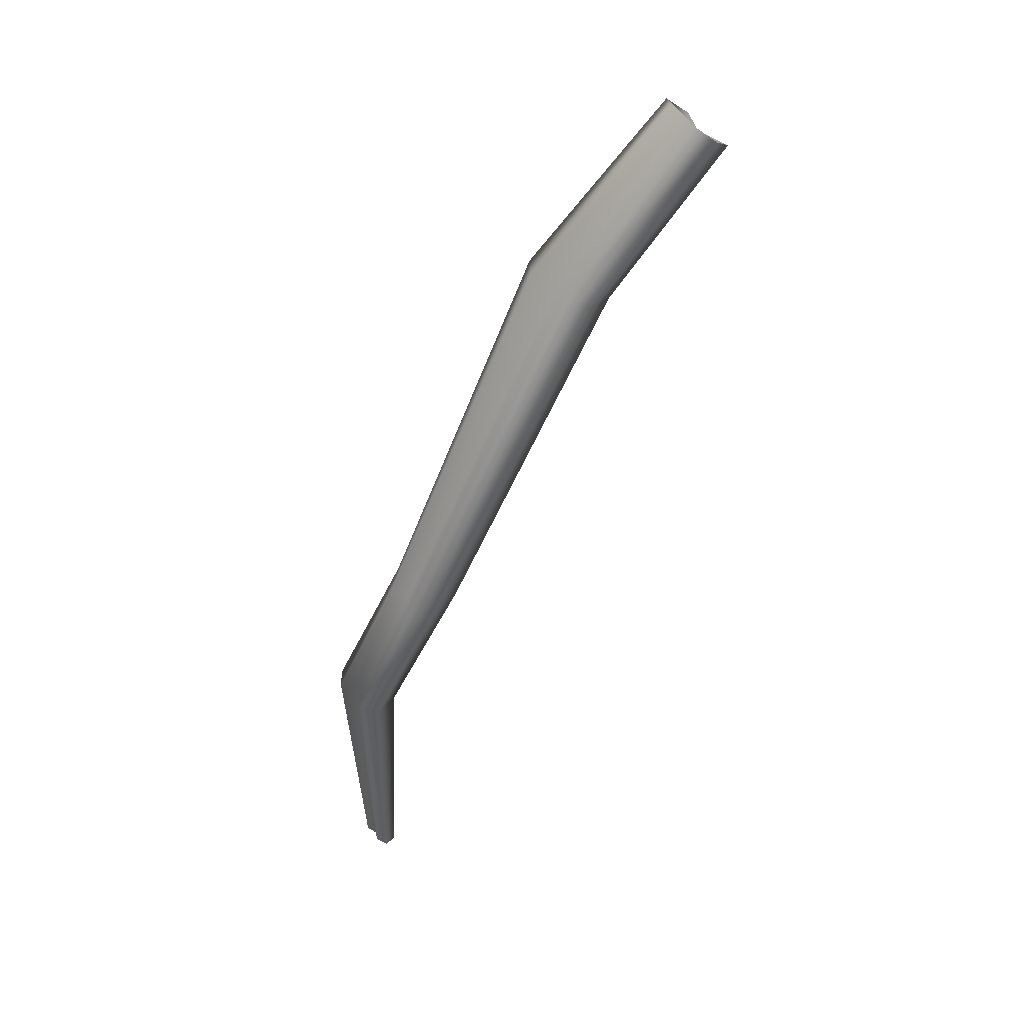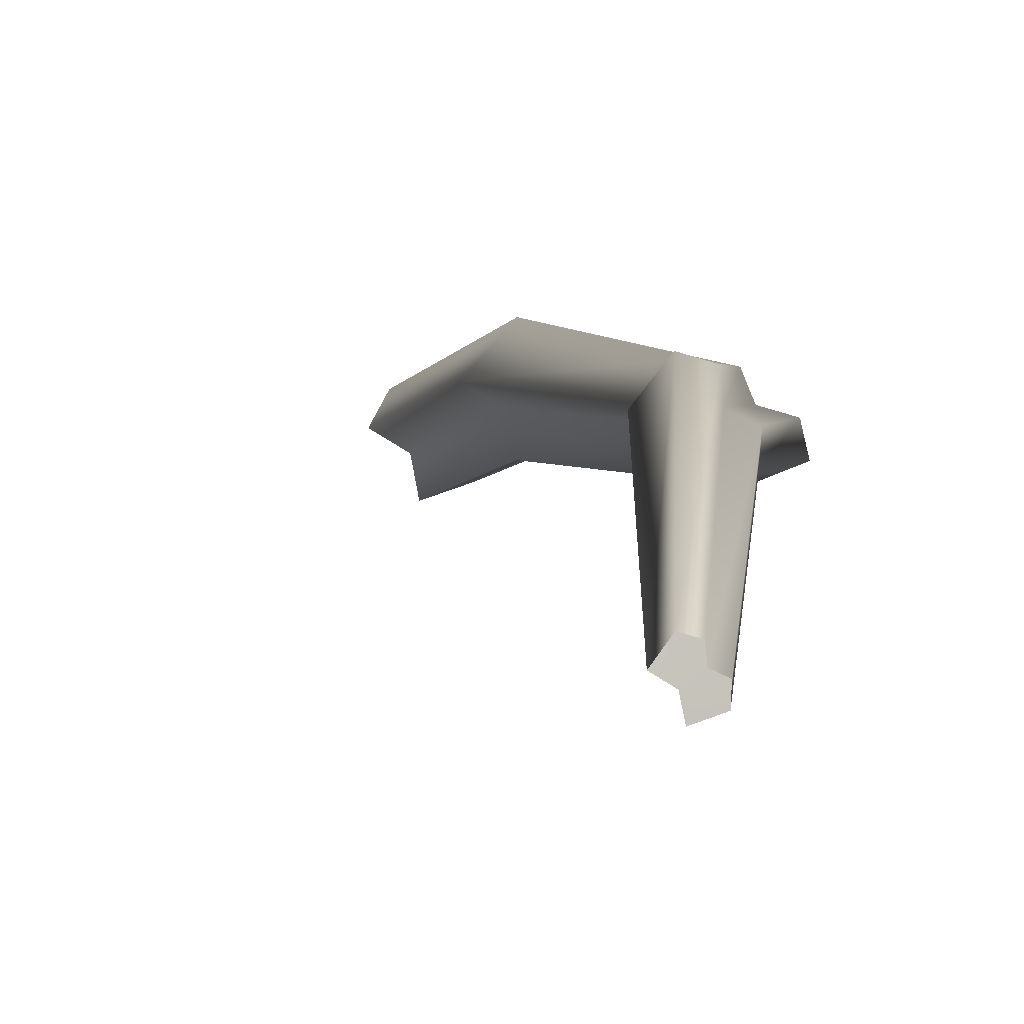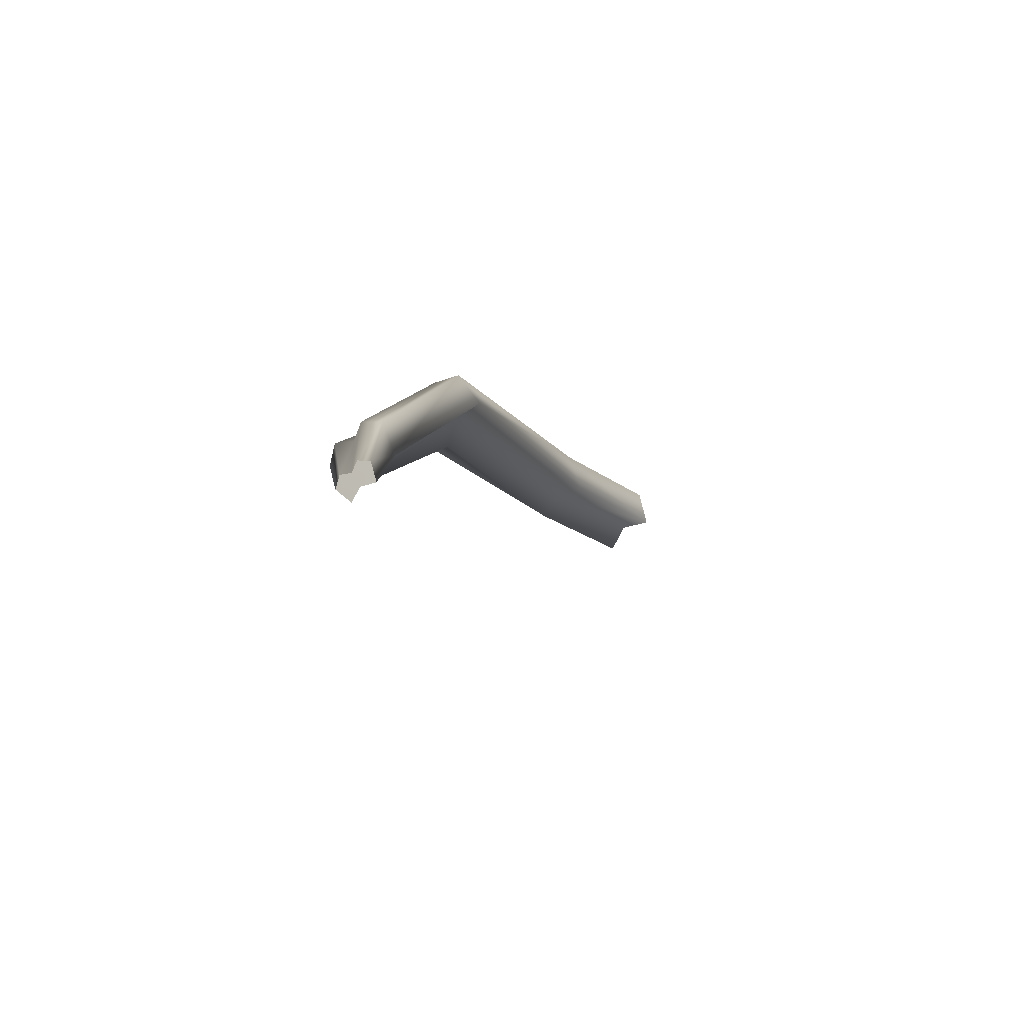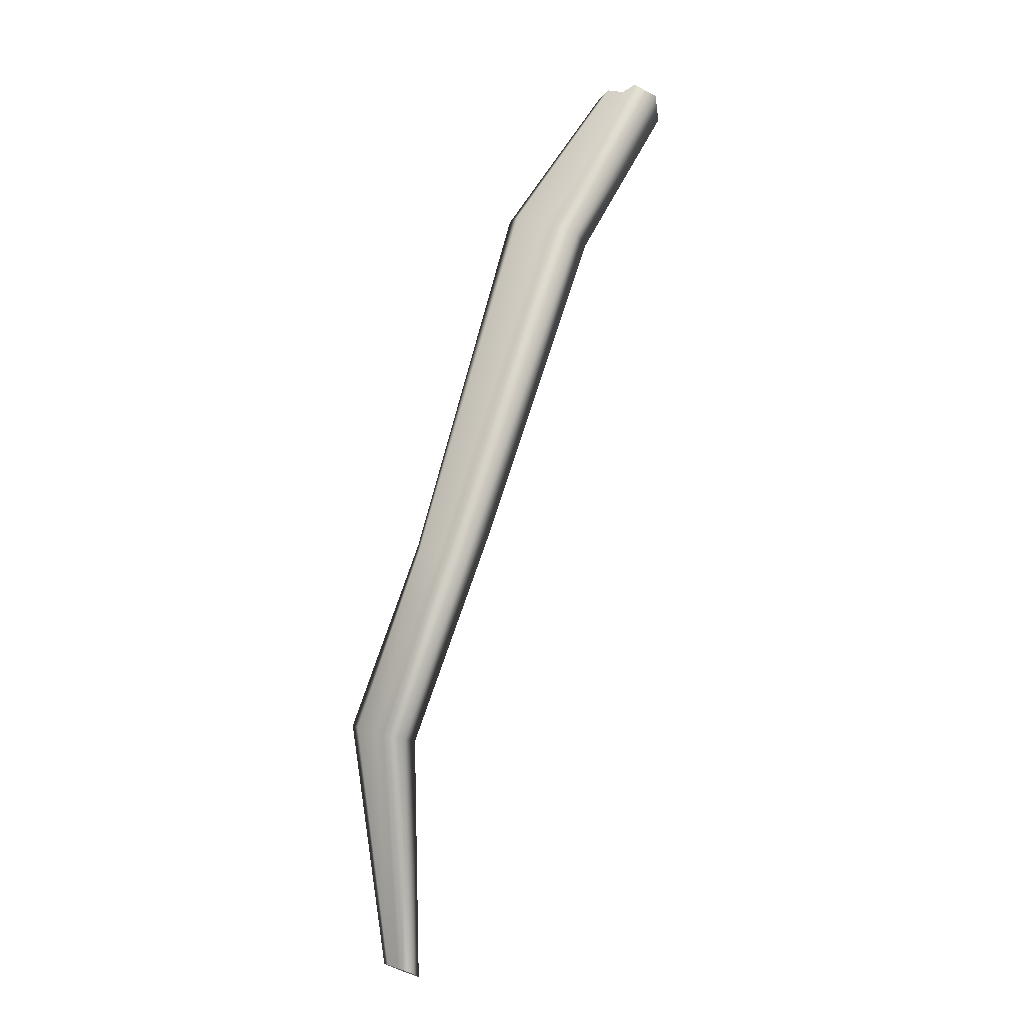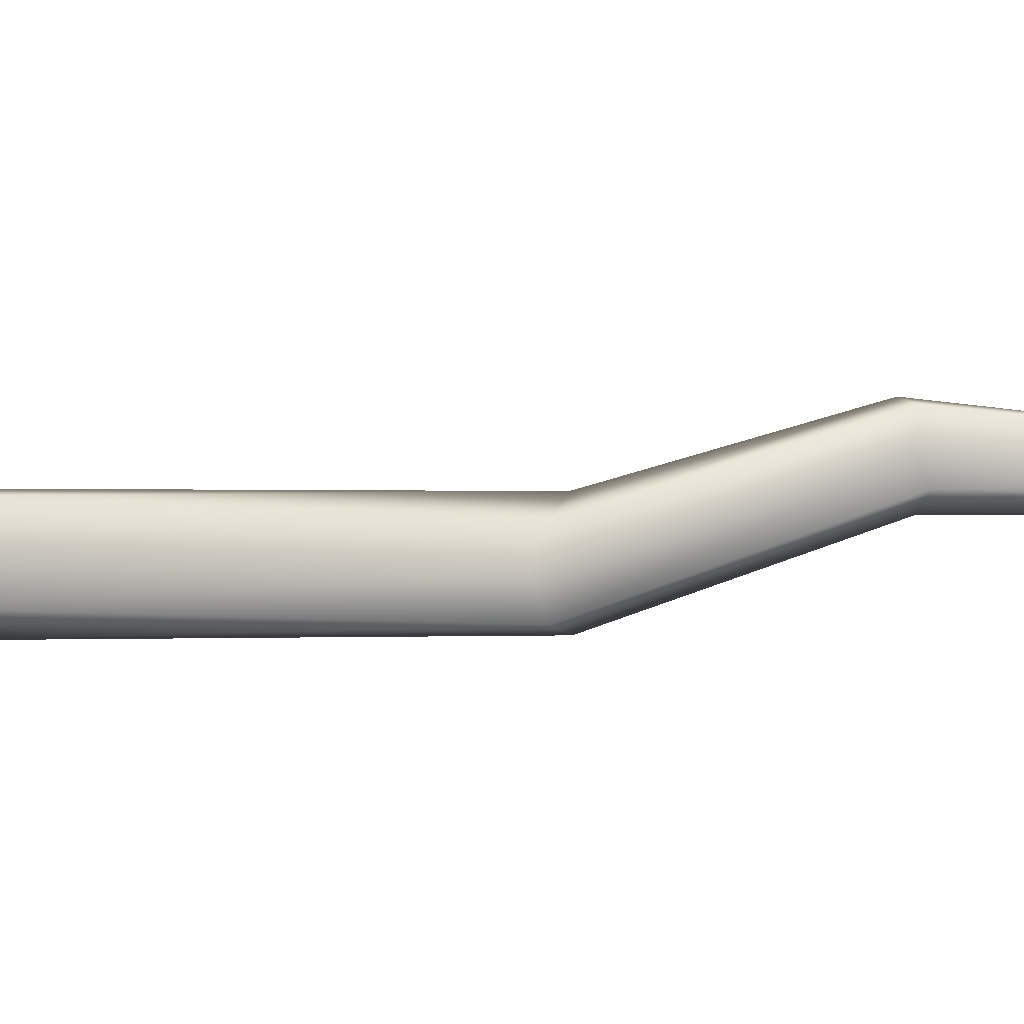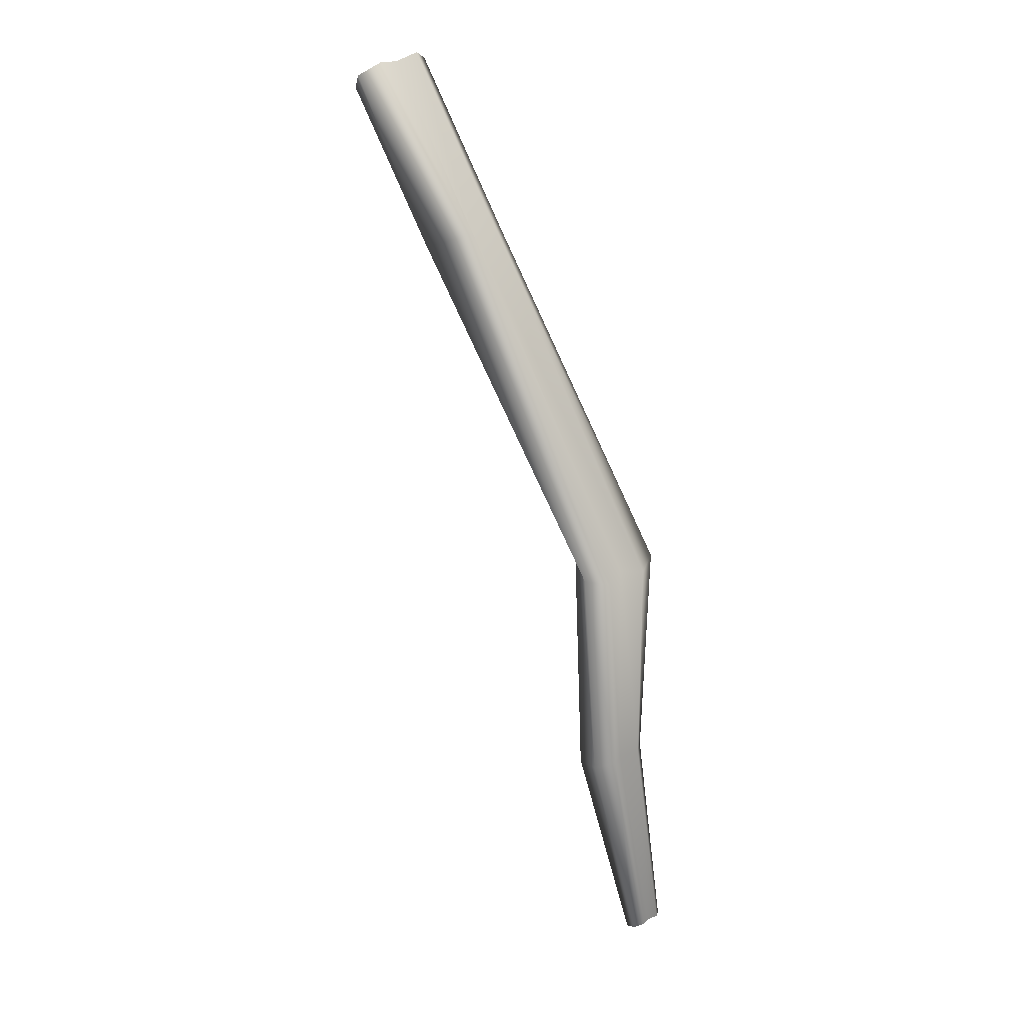
<metadata>
{"format":"obj","ext":"obj","renderer":"f3d","projection":"perspective","resolution":1024,"background":"white","views":[{"elev":50.2,"azim":106.5,"up":"+Y"},{"elev":21.5,"azim":12.6,"up":"+Z"},{"elev":-73.0,"azim":94.2,"up":"+Y"},{"elev":10.3,"azim":89.2,"up":"+Y"},{"elev":-41.9,"azim":-81.0,"up":"+Z"},{"elev":30.0,"azim":10.9,"up":"+Y"}]}
</metadata>
<code>
g default
v 0.9192 14.18 0.575
v 0.8967 14.49 0.4708
v 0.6491 14.88 0.3265
v 0.5191 15.07 0.2064
v 0.9835 13.84 0.5562
v 0.8892 14.17 0.5957
v 0.8582 14.47 0.4855
v 0.6123 14.88 0.35
v 0.481 15.07 0.2289
v 0.9661 13.84 0.5677
v 0.9156 14.19 0.6316
v 0.8807 14.45 0.5352
v 0.6542 14.91 0.3998
v 0.4941 15.09 0.2577
v 0.9792 13.85 0.5865
v 0.9447 14.2 0.6224
v 0.9174 14.45 0.533
v 0.6877 14.92 0.3879
v 0.5239 15.11 0.2429
v 0.9949 13.86 0.5805
v 0.9482 14.19 0.5957
v 0.9281 14.46 0.5028
v 0.6815 14.9 0.3493
v 0.5418 15.11 0.2211
v 0.9975 13.85 0.5658
v 0.9728 14.2 0.5839
v 0.9601 14.45 0.4961
v 0.7105 14.9 0.335
v 0.5685 15.12 0.2049
v 1.011 13.86 0.5585
v 0.9723 14.19 0.5539
v 0.9669 14.46 0.4608
v 0.7103 14.89 0.2996
v 0.5715 15.1 0.1722
v 1.012 13.85 0.5421
v 0.9293 14.17 0.5408
v 0.9192 14.47 0.4329
v 0.6599 14.87 0.2847
v 0.5287 15.06 0.1636
v 0.989 13.84 0.5363
v 0.9905 13.85 0.561
g pTorus27 Teabag
f 6 1 5 10
f 2 1 6 7
f 3 2 7 8
f 9 4 3 8
f 11 6 10 15
f 7 6 11 12
f 8 7 12 13
f 14 9 8 13
f 16 11 15 20
f 12 11 16 17
f 13 12 17 18
f 19 14 13 18
f 21 16 20 25
f 17 16 21 22
f 18 17 22 23
f 24 19 18 23
f 26 21 25 30
f 22 21 26 27
f 23 22 27 28
f 29 24 23 28
f 31 26 30 35
f 27 26 31 32
f 28 27 32 33
f 34 29 28 33
f 36 31 35 40
f 32 31 36 37
f 33 32 37 38
f 39 34 33 38
f 5 1 36 40
f 37 36 1 2
f 38 37 2 3
f 3 4 39 38
f 35 41 5 40
f 10 5 41 15
f 25 41 35 30
f 15 41 25 20

</code>
